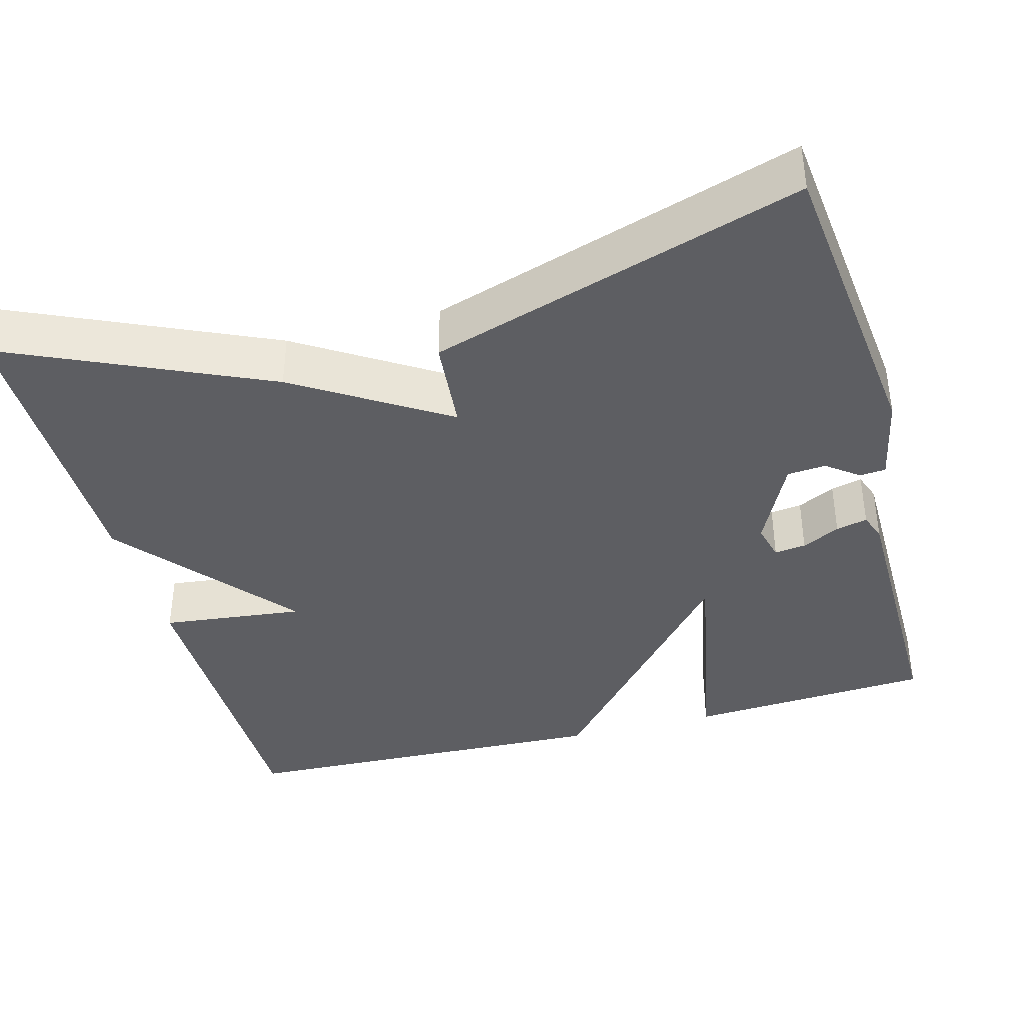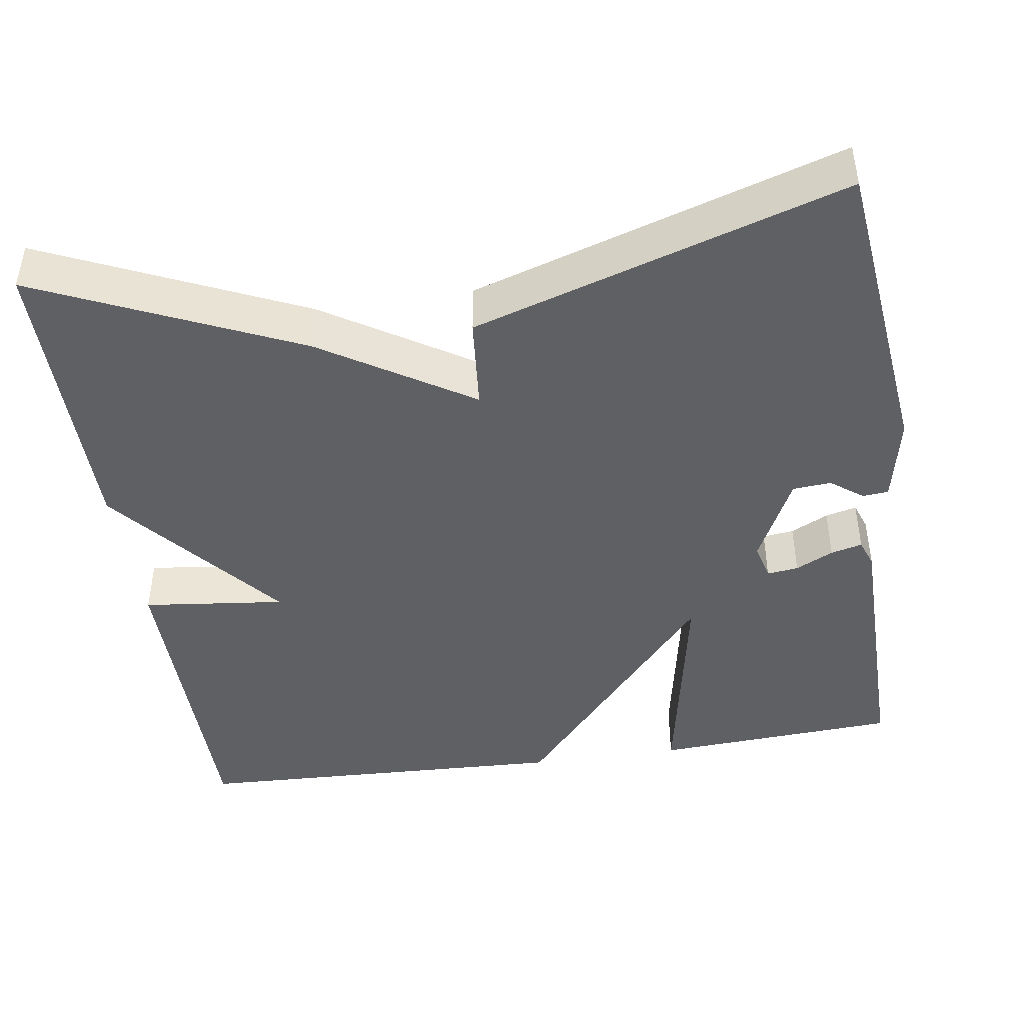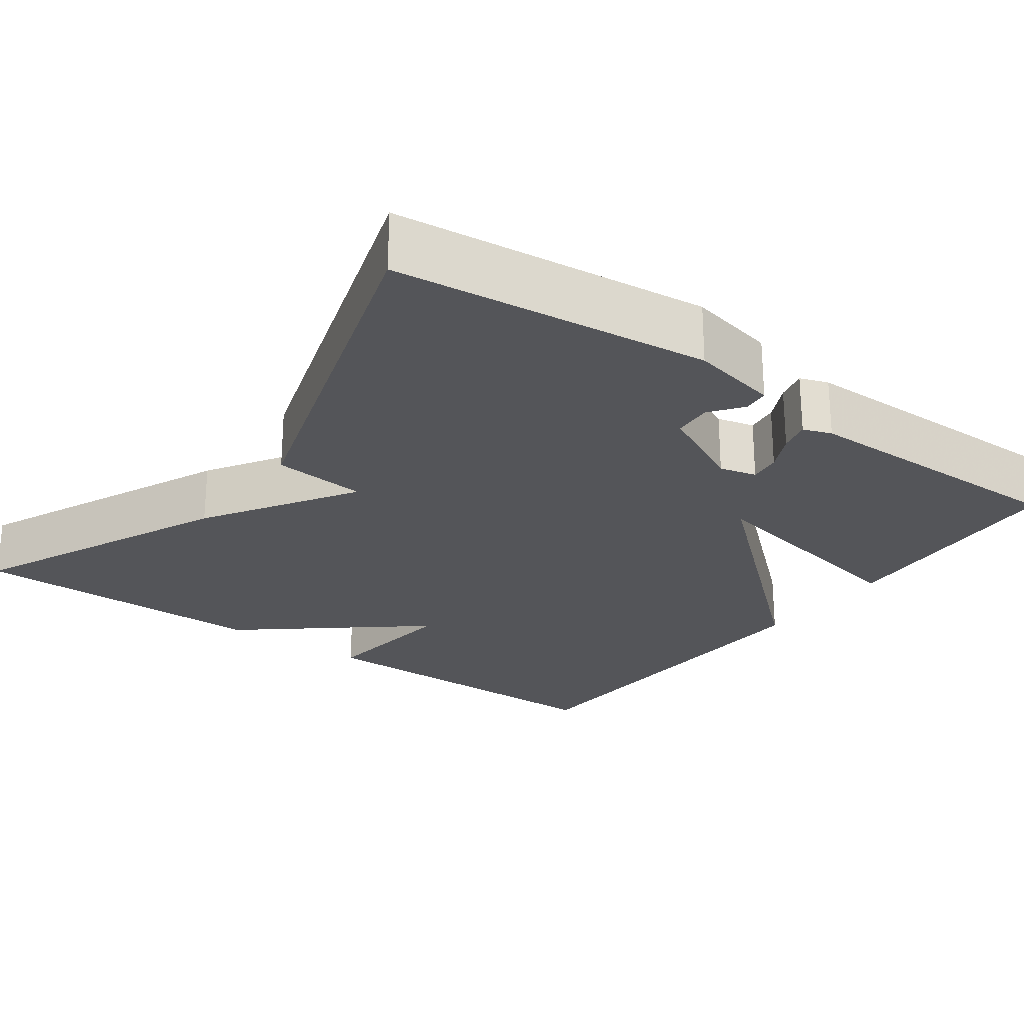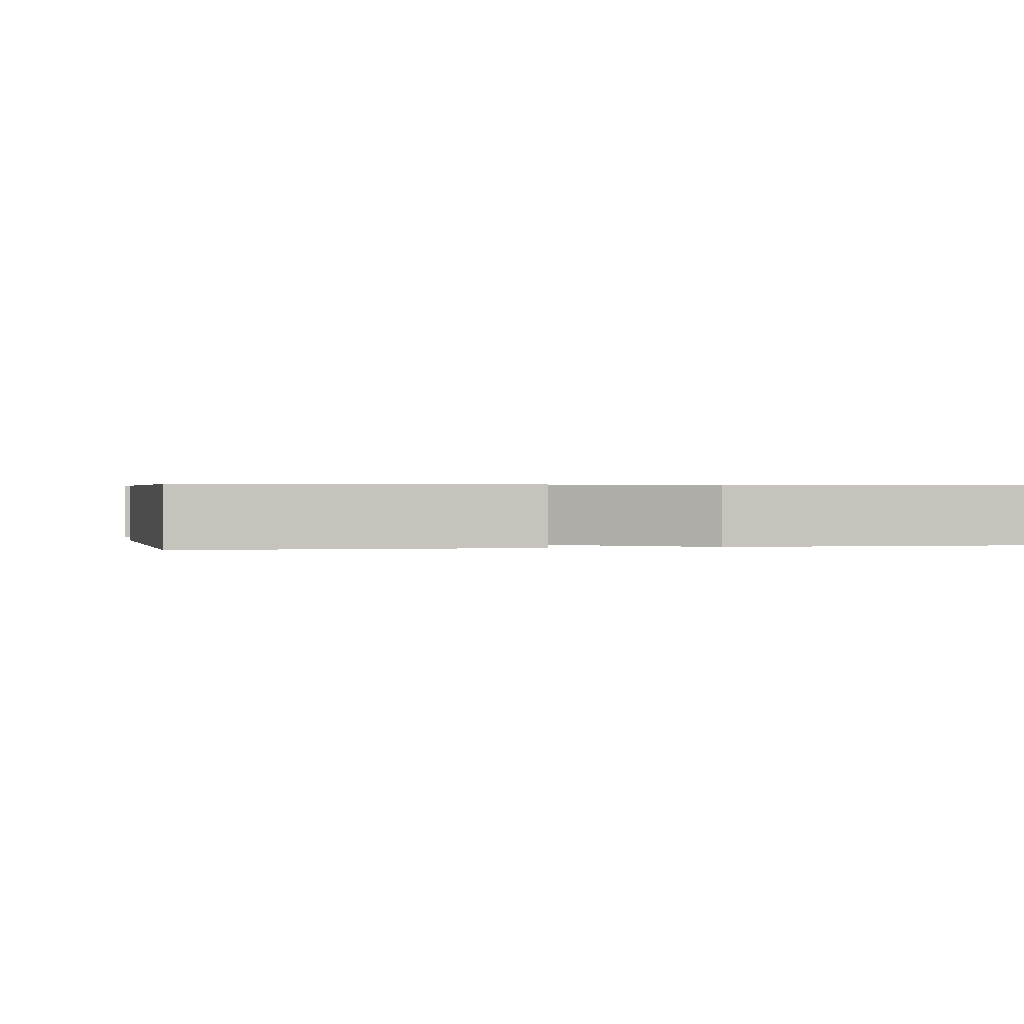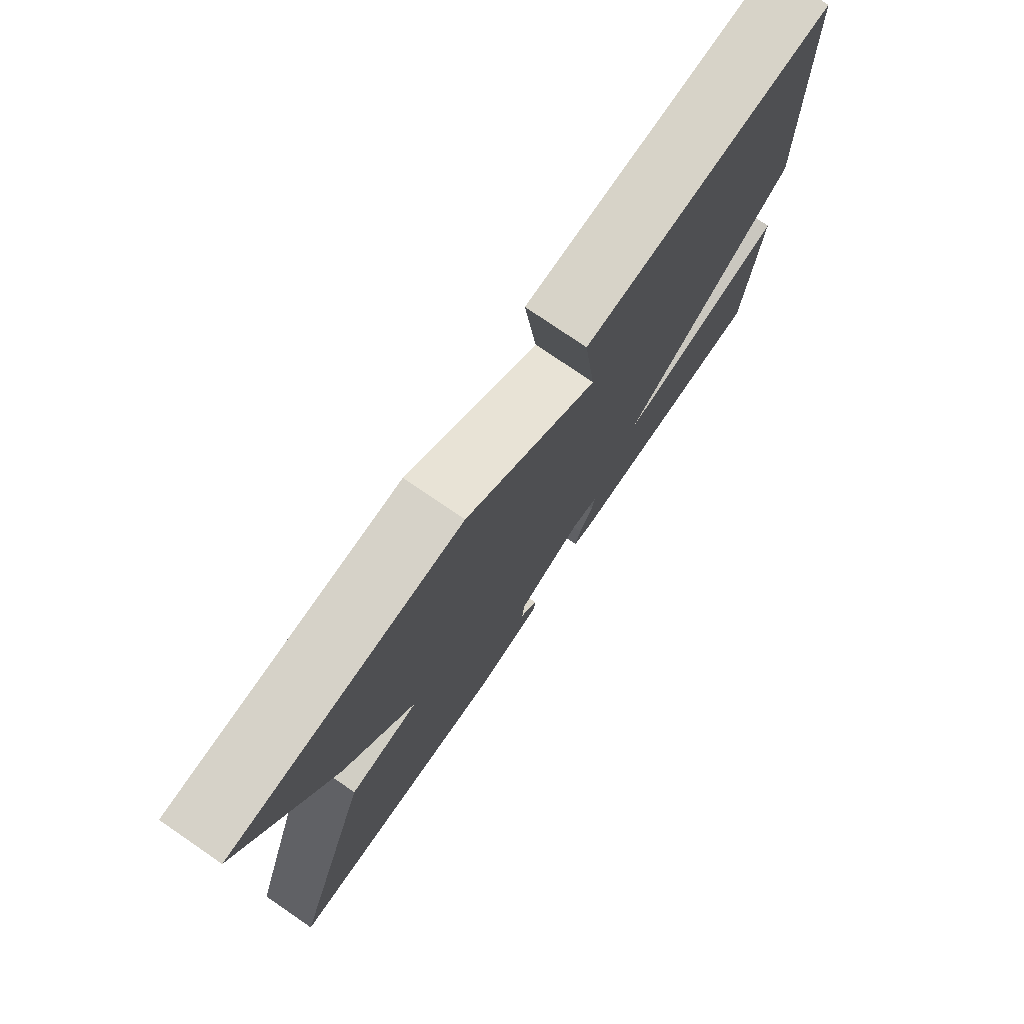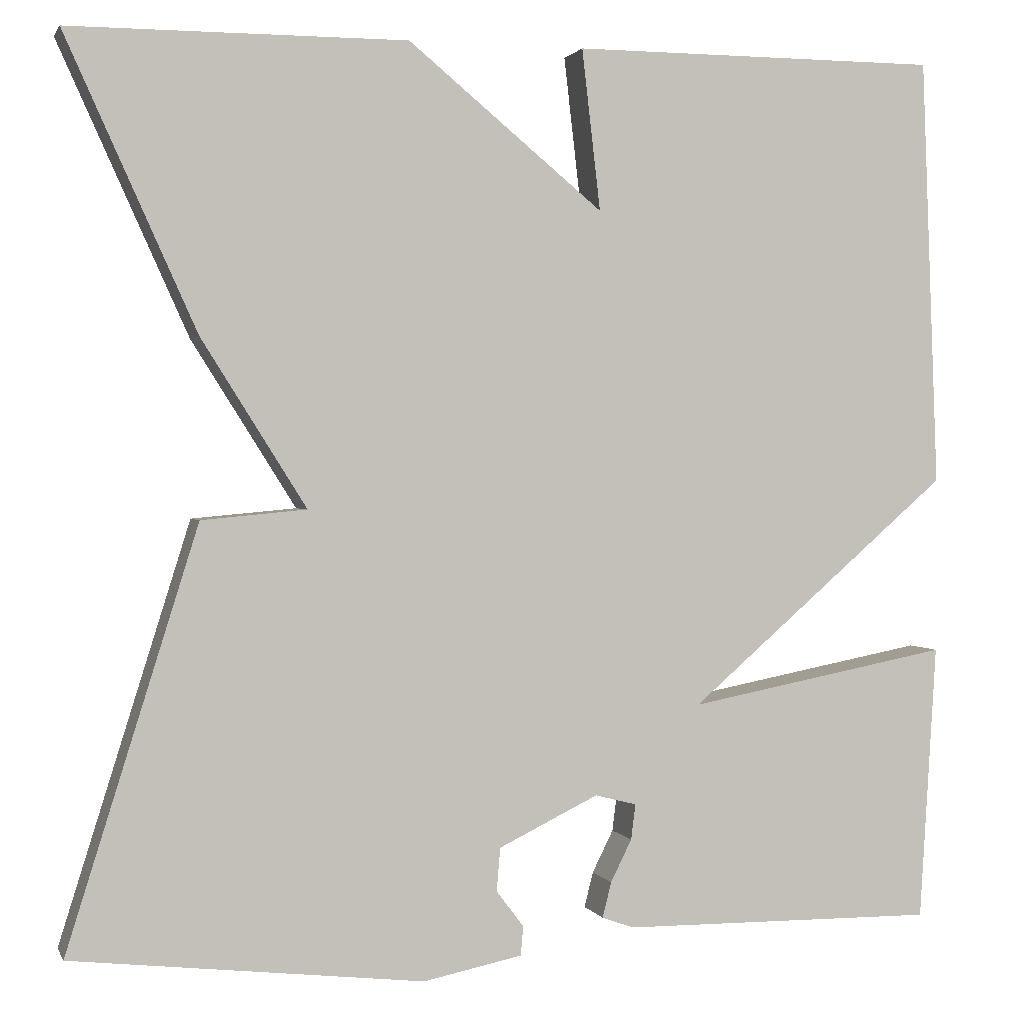
<metadata>
{"format":"obj","ext":"obj","renderer":"f3d","projection":"perspective","resolution":1024,"background":"white","views":[{"elev":-38.9,"azim":105.2,"up":"+Y"},{"elev":-44.1,"azim":98.6,"up":"+Y"},{"elev":-24.6,"azim":143.9,"up":"+Y"},{"elev":0.5,"azim":-12.2,"up":"+Y"},{"elev":77.3,"azim":124.4,"up":"+Z"},{"elev":1.3,"azim":164.5,"up":"+Z"}]}
</metadata>
<code>
v 0.5 0.07 -0.5
v 0.102 0.07 -0.545
v -0.01 0.07 -0.522
v -0.013 0.07 -0.489
v 0.018 0.07 -0.448
v 0.014 0.07 -0.399
v -0.099 0.07 -0.344
v -0.146 0.07 -0.356
v -0.141 0.07 -0.396
v -0.117 0.07 -0.444
v -0.107 0.07 -0.484
v -0.143 0.07 -0.497
v -0.5 0.07 -0.5
v -0.519 0.07 -0.187
v -0.222 0.07 -0.244
v -0.519 0.07 0.013
v -0.5 0.07 0.5
v -0.082 0.07 0.501
v -0.103 0.07 0.319
v 0.118 0.07 0.501
v 0.5 0.07 0.5
v 0.352 0.07 0.172
v 0.233 0.07 -0.017
v 0.352 0.07 -0.028
v 0.5 0 -0.5
v 0.102 0 -0.545
v -0.01 0 -0.522
v -0.013 0 -0.489
v 0.018 0 -0.448
v 0.014 0 -0.399
v -0.099 0 -0.344
v -0.146 0 -0.356
v -0.141 0 -0.396
v -0.117 0 -0.444
v -0.107 0 -0.484
v -0.143 0 -0.497
v -0.5 0 -0.5
v -0.519 0 -0.187
v -0.222 0 -0.244
v -0.519 0 0.013
v -0.5 0 0.5
v -0.082 0 0.501
v -0.103 0 0.319
v 0.118 0 0.501
v 0.5 0 0.5
v 0.352 0 0.172
v 0.233 0 -0.017
v 0.352 0 -0.028
f 1 2 3
f 24 1 3
f 23 24 3
f 21 22 23
f 20 21 23
f 19 20 23
f 17 18 19
f 16 17 19
f 15 16 19
f 15 19 23
f 13 14 15
f 12 13 15
f 11 12 15
f 10 11 15
f 9 10 15
f 8 9 15
f 7 8 15 23
f 6 7 23
f 5 6 23
f 3 4 5
f 3 5 23
f 27 26 25
f 27 25 48
f 27 48 47
f 47 46 45
f 47 45 44
f 47 44 43
f 43 42 41
f 43 41 40
f 43 40 39
f 47 43 39
f 39 38 37
f 39 37 36
f 39 36 35
f 39 35 34
f 39 34 33
f 39 33 32
f 47 39 32 31
f 47 31 30
f 47 30 29
f 29 28 27
f 47 29 27
f 1 25 26 2
f 2 26 27 3
f 3 27 28 4
f 4 28 29 5
f 5 29 30 6
f 6 30 31 7
f 7 31 32 8
f 8 32 33 9
f 9 33 34 10
f 10 34 35 11
f 11 35 36 12
f 12 36 37 13
f 13 37 38 14
f 14 38 39 15
f 15 39 40 16
f 16 40 41 17
f 17 41 42 18
f 18 42 43 19
f 19 43 44 20
f 20 44 45 21
f 21 45 46 22
f 22 46 47 23
f 23 47 48 24
f 24 48 25 1

</code>
